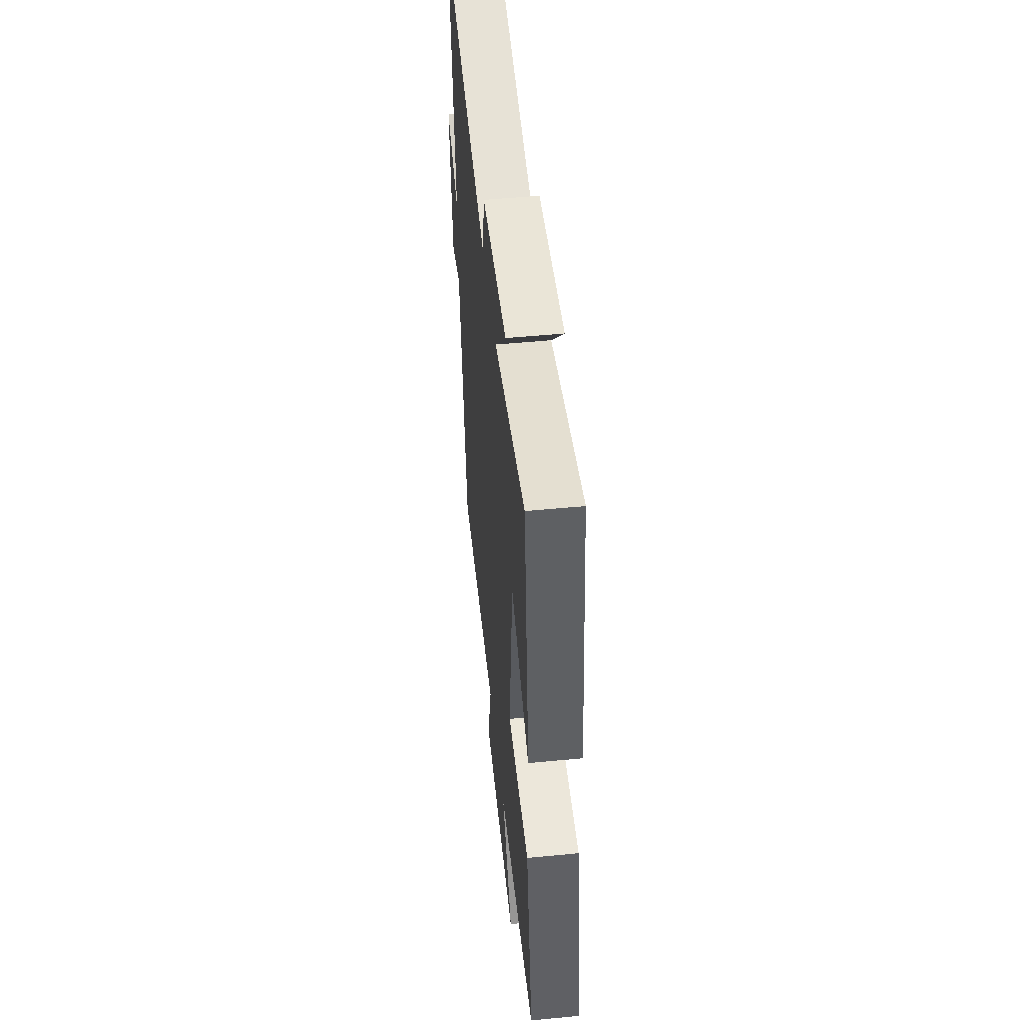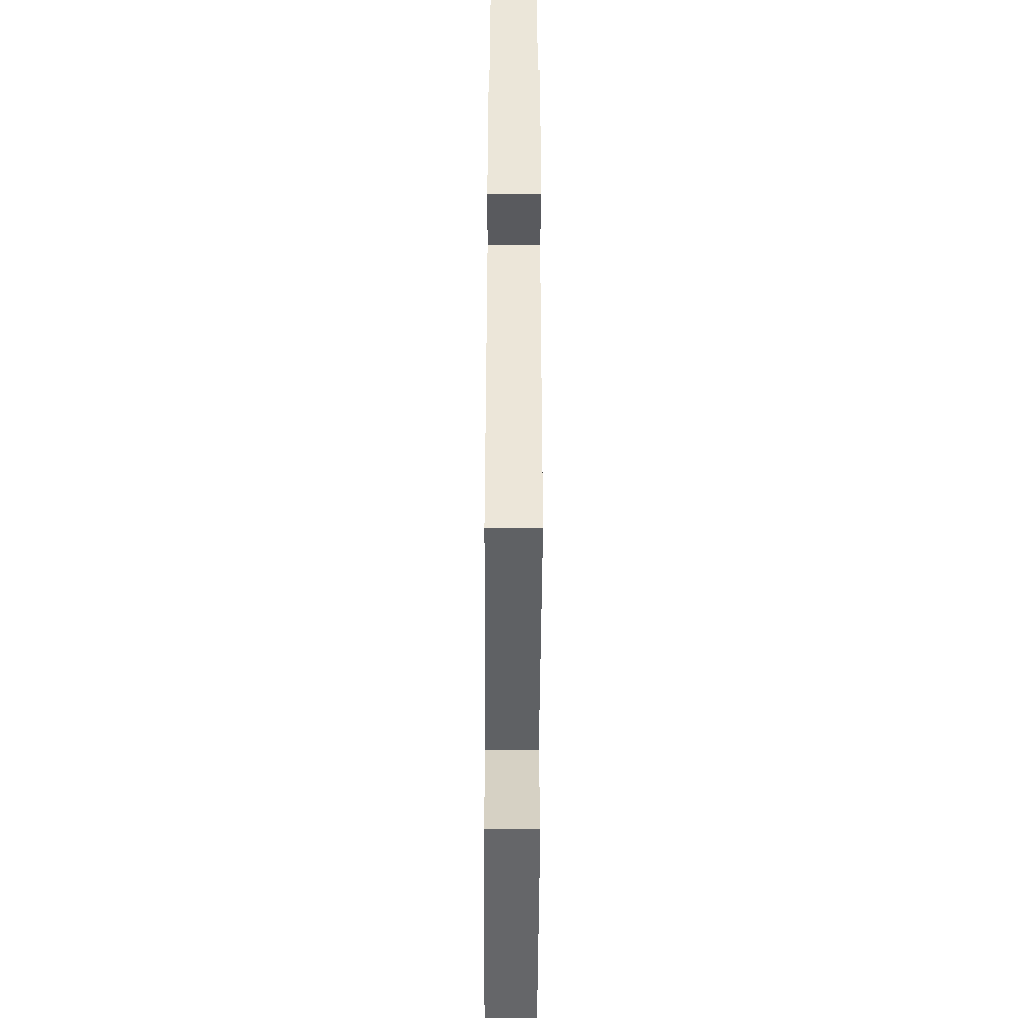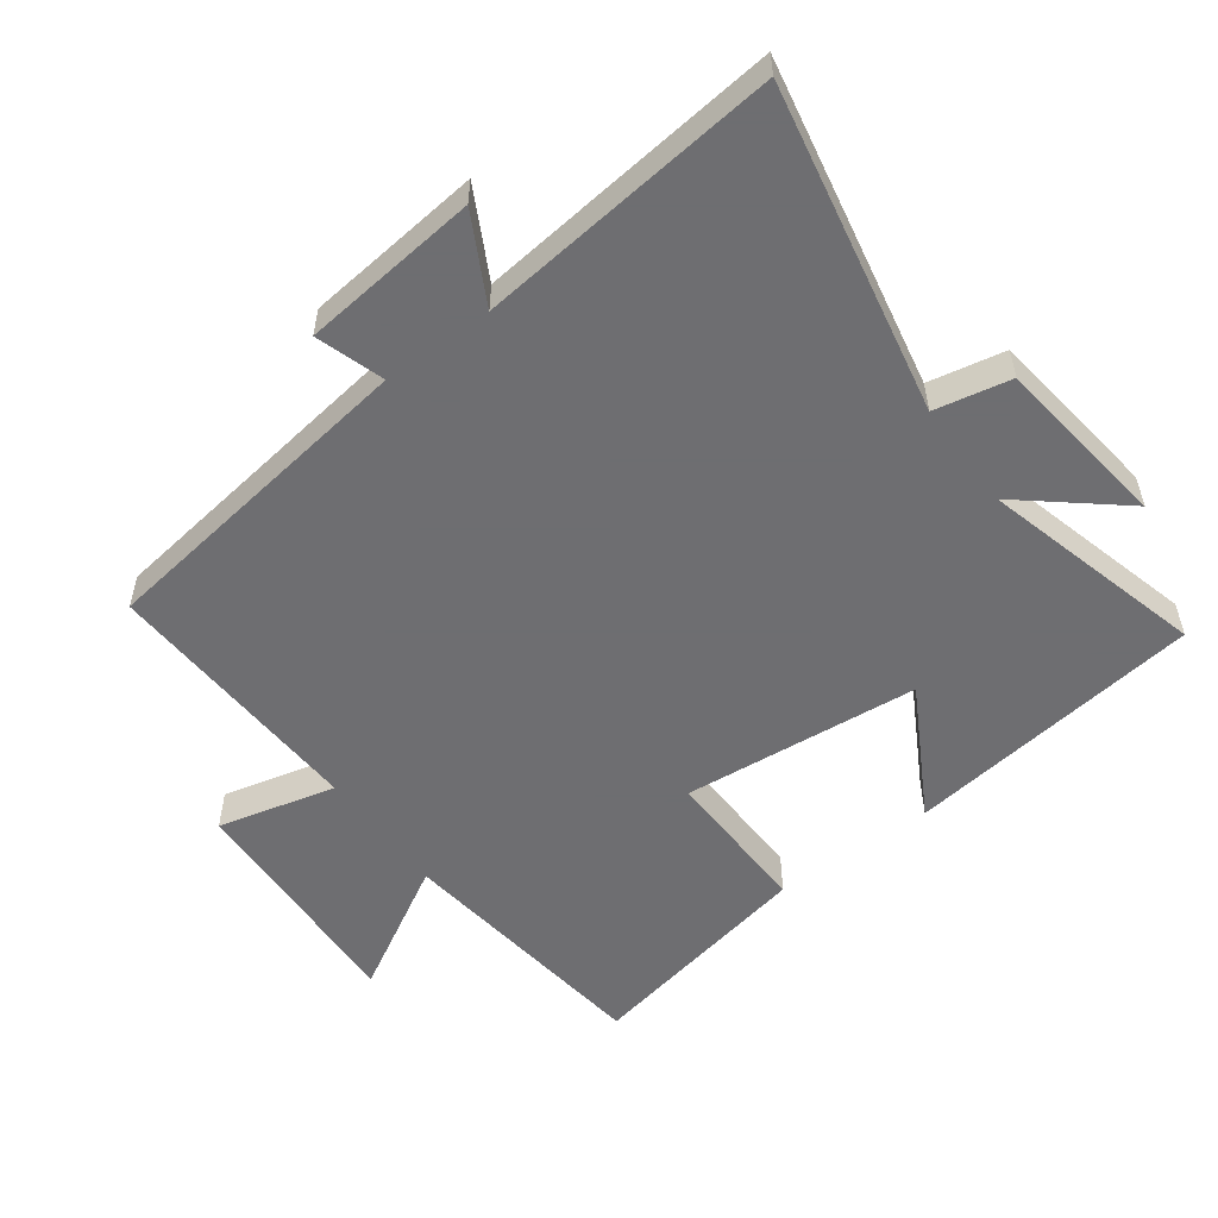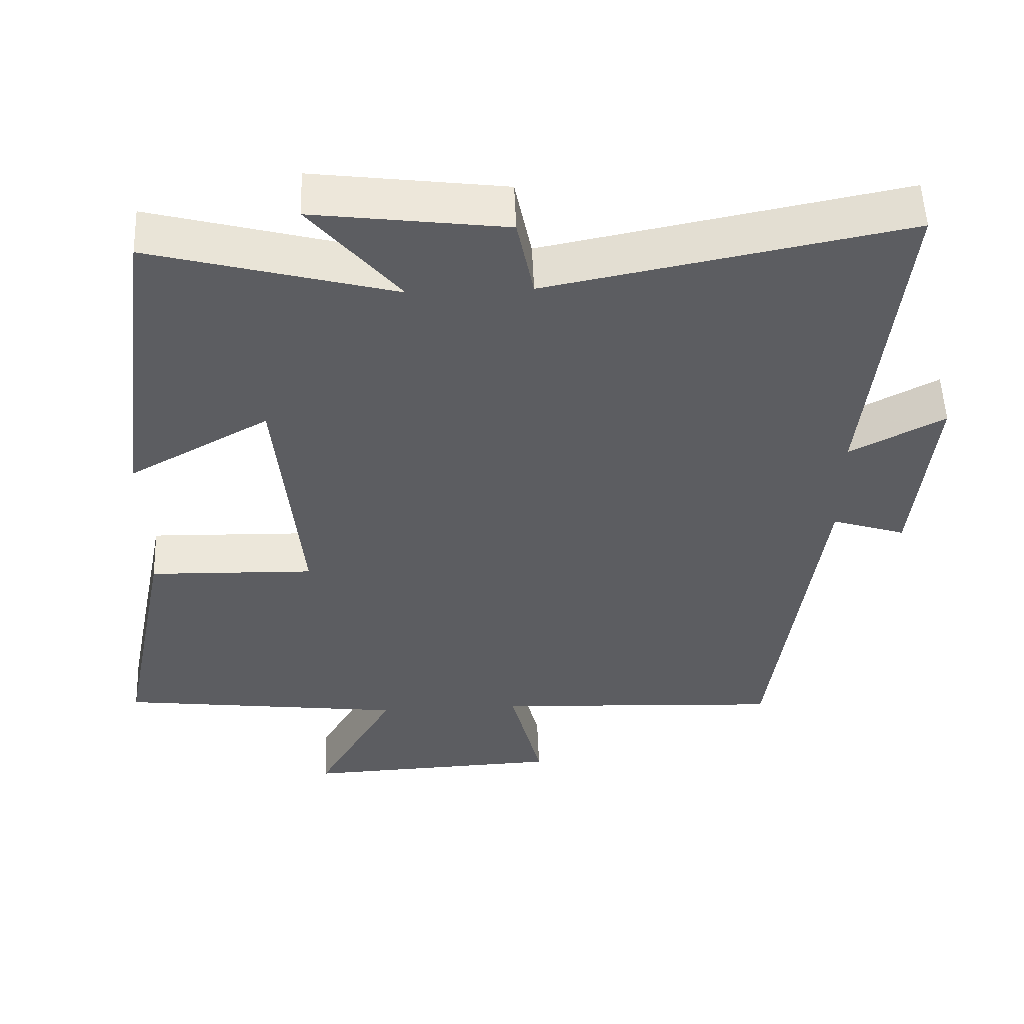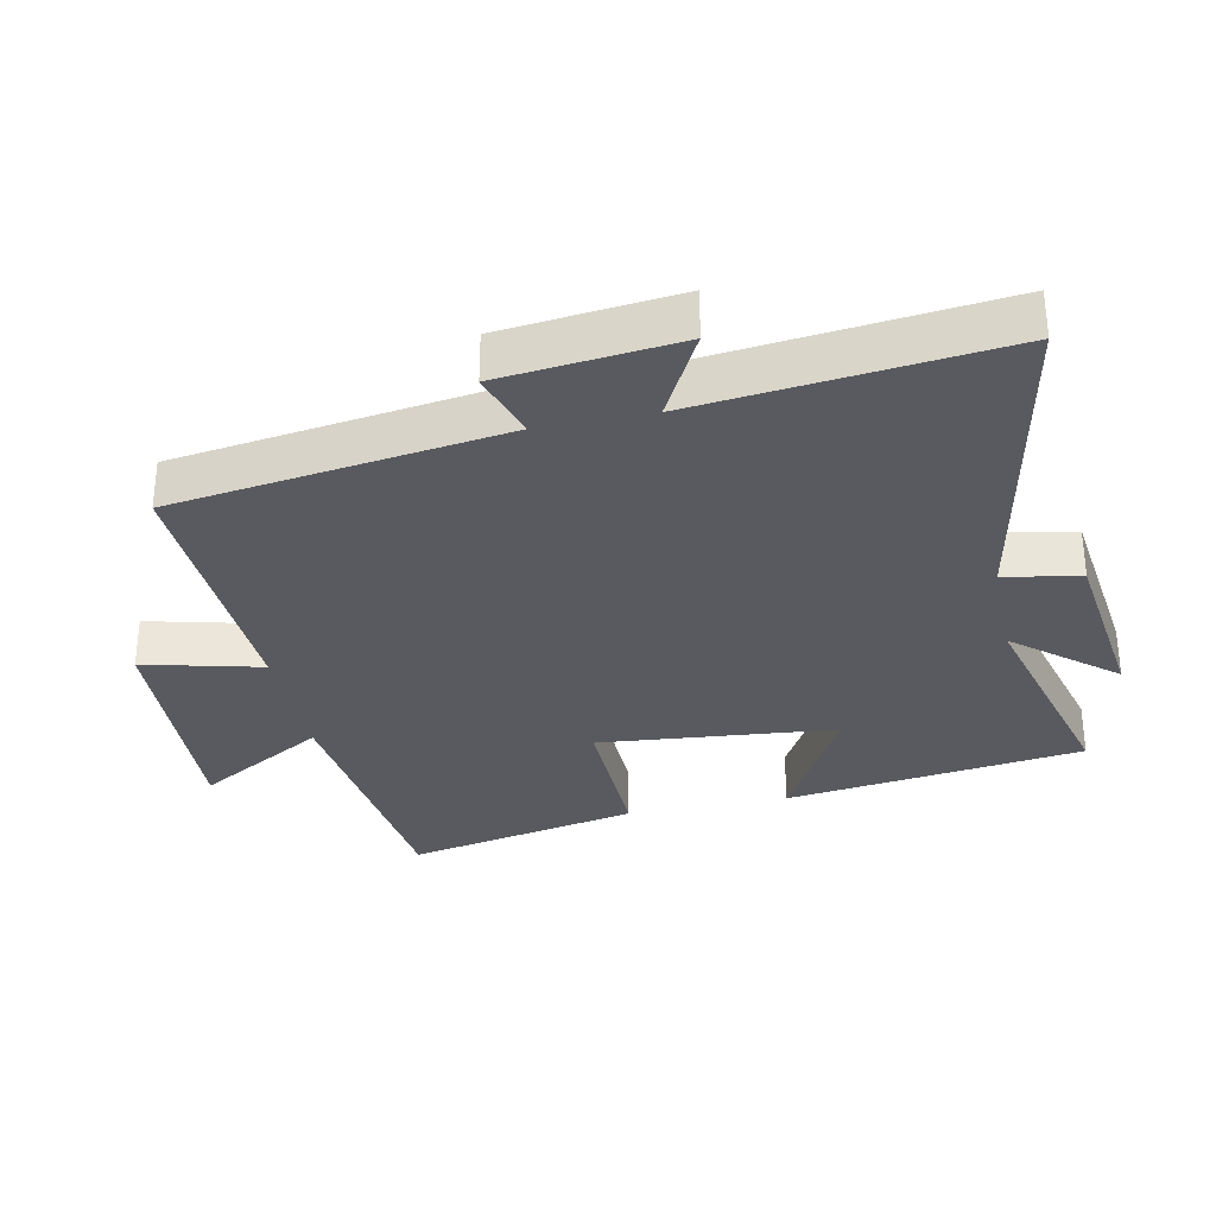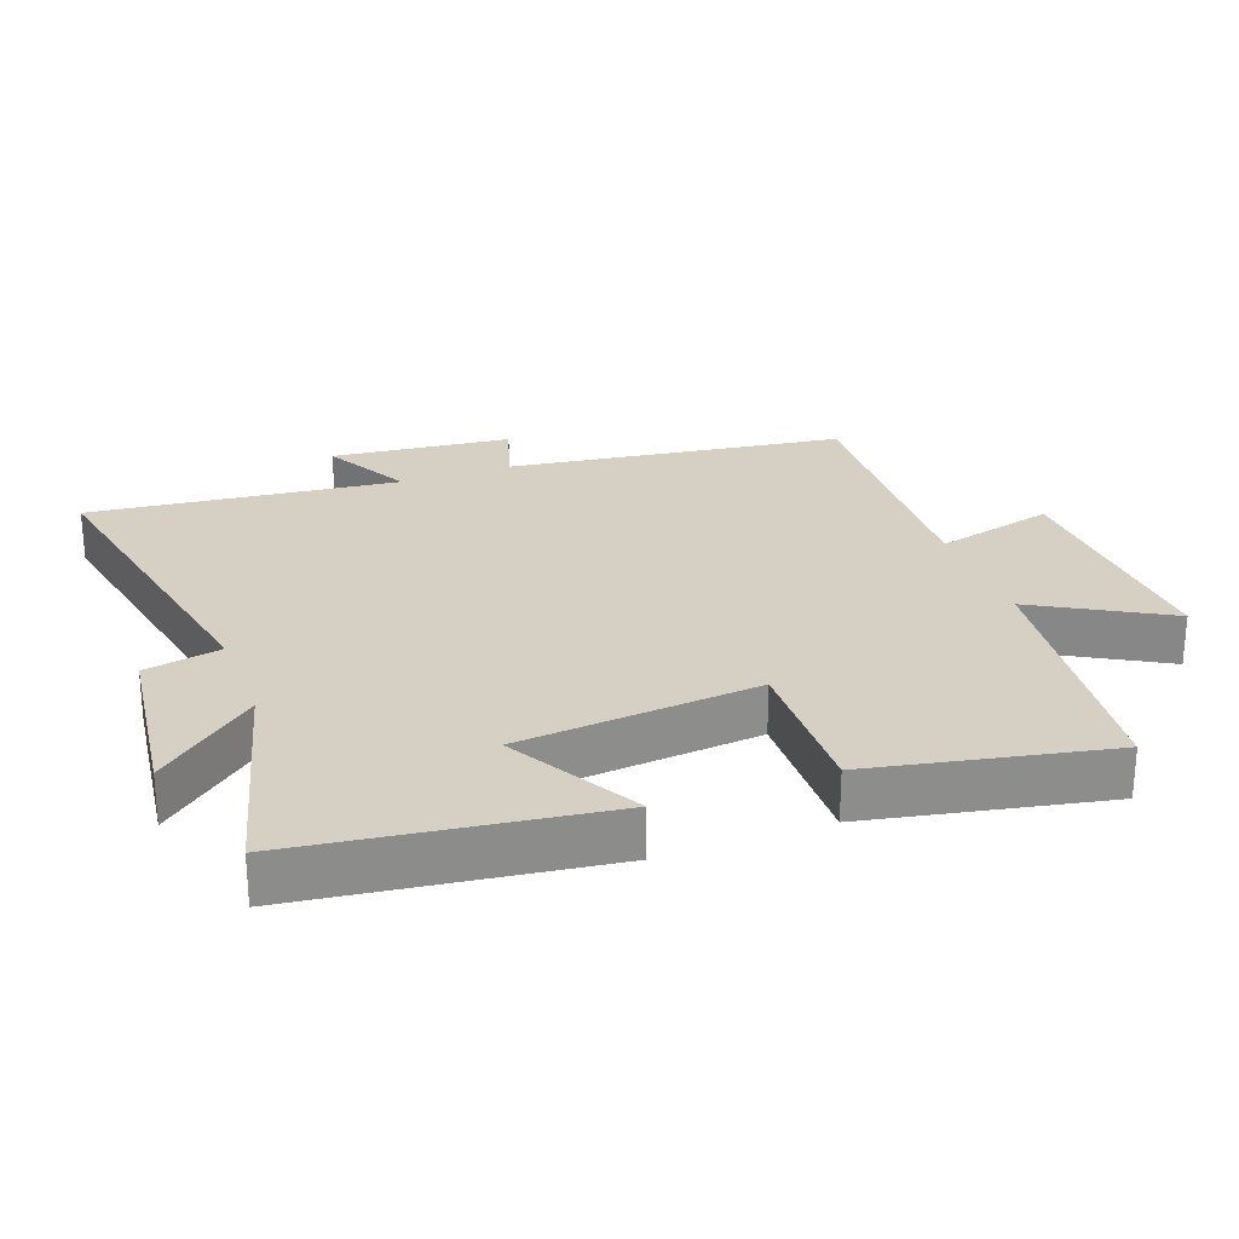
<metadata>
{"format":"obj","ext":"obj","renderer":"f3d","projection":"perspective","resolution":1024,"background":"white","views":[{"elev":52.2,"azim":84.0,"up":"+Z"},{"elev":-49.3,"azim":-90.3,"up":"+Z"},{"elev":-54.4,"azim":-53.6,"up":"+Y"},{"elev":53.3,"azim":177.8,"up":"+Z"},{"elev":-31.9,"azim":-78.2,"up":"+Y"},{"elev":26.0,"azim":69.7,"up":"+Y"}]}
</metadata>
<code>
v -0.549 0.07 0.597
v -0.057 0.07 0.5
v -0.034 0.07 0.614
v 0.23 0.07 0.648
v 0.107 0.07 0.5
v 0.442 0.07 0.589
v 0.5 0.07 0.141
v 0.306 0.07 0.249
v 0.272 0.07 -0.107
v 0.5 0.07 -0.101
v 0.57 0.07 -0.451
v 0.174 0.07 -0.5
v 0.284 0.07 -0.693
v -0.074 0.07 -0.677
v -0.03 0.07 -0.5
v -0.432 0.07 -0.519
v -0.5 0.07 -0.023
v -0.602 0.07 -0.056
v -0.63 0.07 0.21
v -0.5 0.07 0.141
v -0.549 0 0.597
v -0.057 0 0.5
v -0.034 0 0.614
v 0.23 0 0.648
v 0.107 0 0.5
v 0.442 0 0.589
v 0.5 0 0.141
v 0.306 0 0.249
v 0.272 0 -0.107
v 0.5 0 -0.101
v 0.57 0 -0.451
v 0.174 0 -0.5
v 0.284 0 -0.693
v -0.074 0 -0.677
v -0.03 0 -0.5
v -0.432 0 -0.519
v -0.5 0 -0.023
v -0.602 0 -0.056
v -0.63 0 0.21
v -0.5 0 0.141
f 17 18 19 20
f 15 16 17 20
f 15 20 1 2
f 12 13 14 15
f 9 10 11 12
f 8 9 12 15
f 5 6 7 8
f 5 8 15 2
f 2 3 4 5
f 40 39 38 37
f 40 37 36 35
f 22 21 40 35
f 35 34 33 32
f 32 31 30 29
f 35 32 29 28
f 28 27 26 25
f 22 35 28 25
f 25 24 23 22
f 1 21 22 2
f 2 22 23 3
f 3 23 24 4
f 4 24 25 5
f 5 25 26 6
f 6 26 27 7
f 7 27 28 8
f 8 28 29 9
f 9 29 30 10
f 10 30 31 11
f 11 31 32 12
f 12 32 33 13
f 13 33 34 14
f 14 34 35 15
f 15 35 36 16
f 16 36 37 17
f 17 37 38 18
f 18 38 39 19
f 19 39 40 20
f 20 40 21 1

</code>
